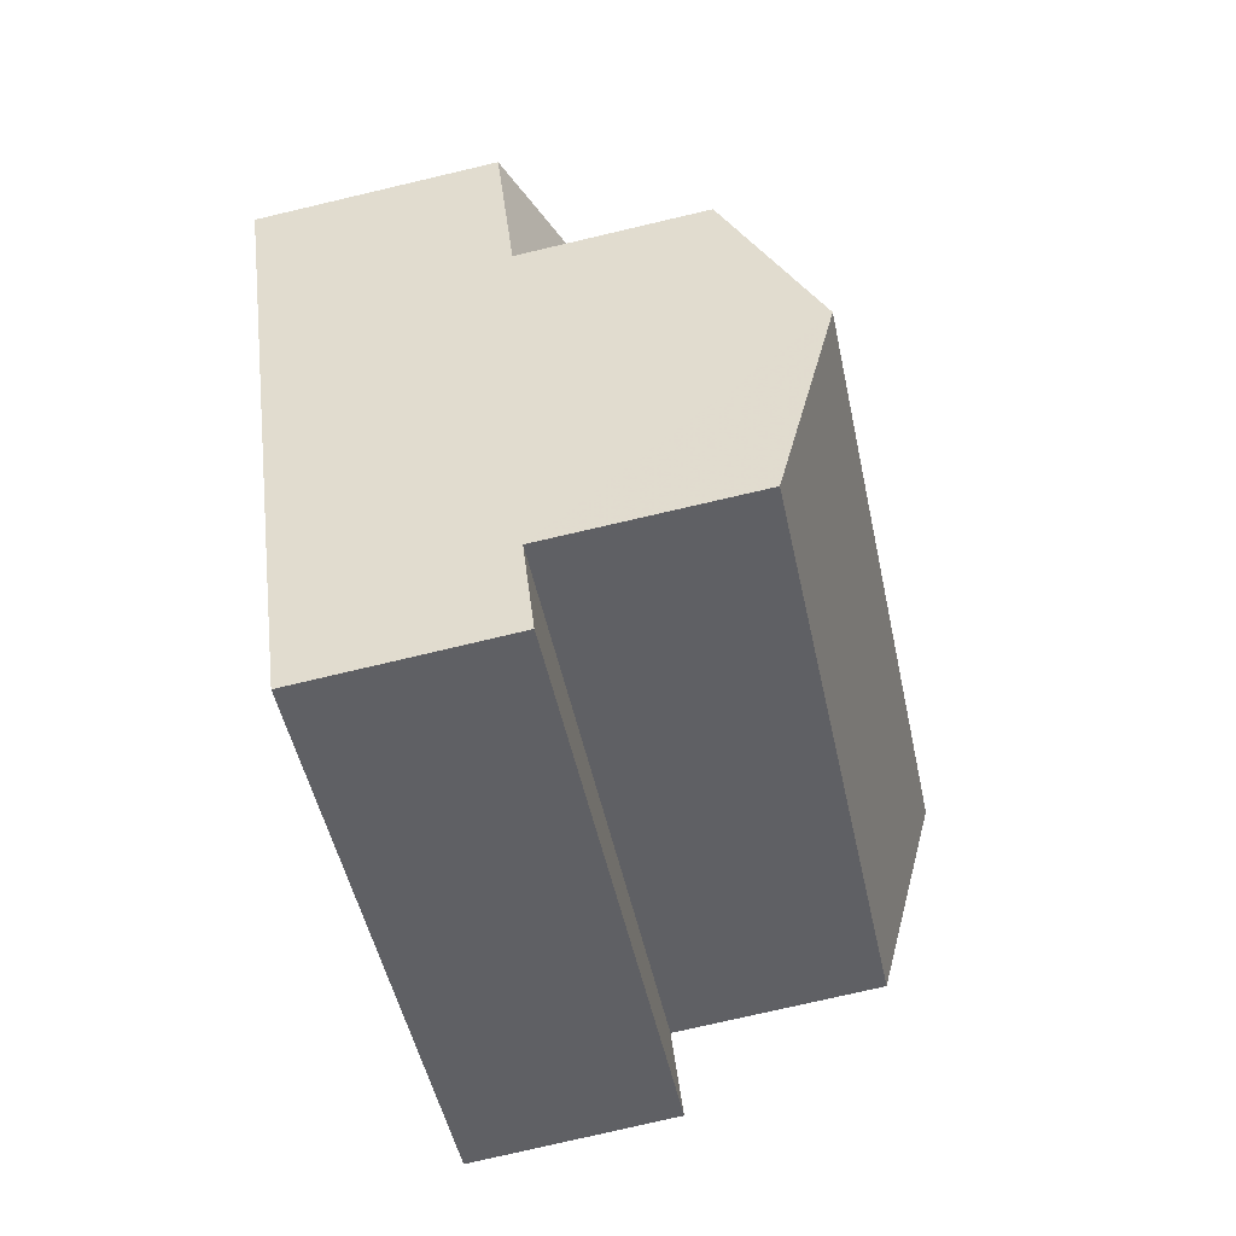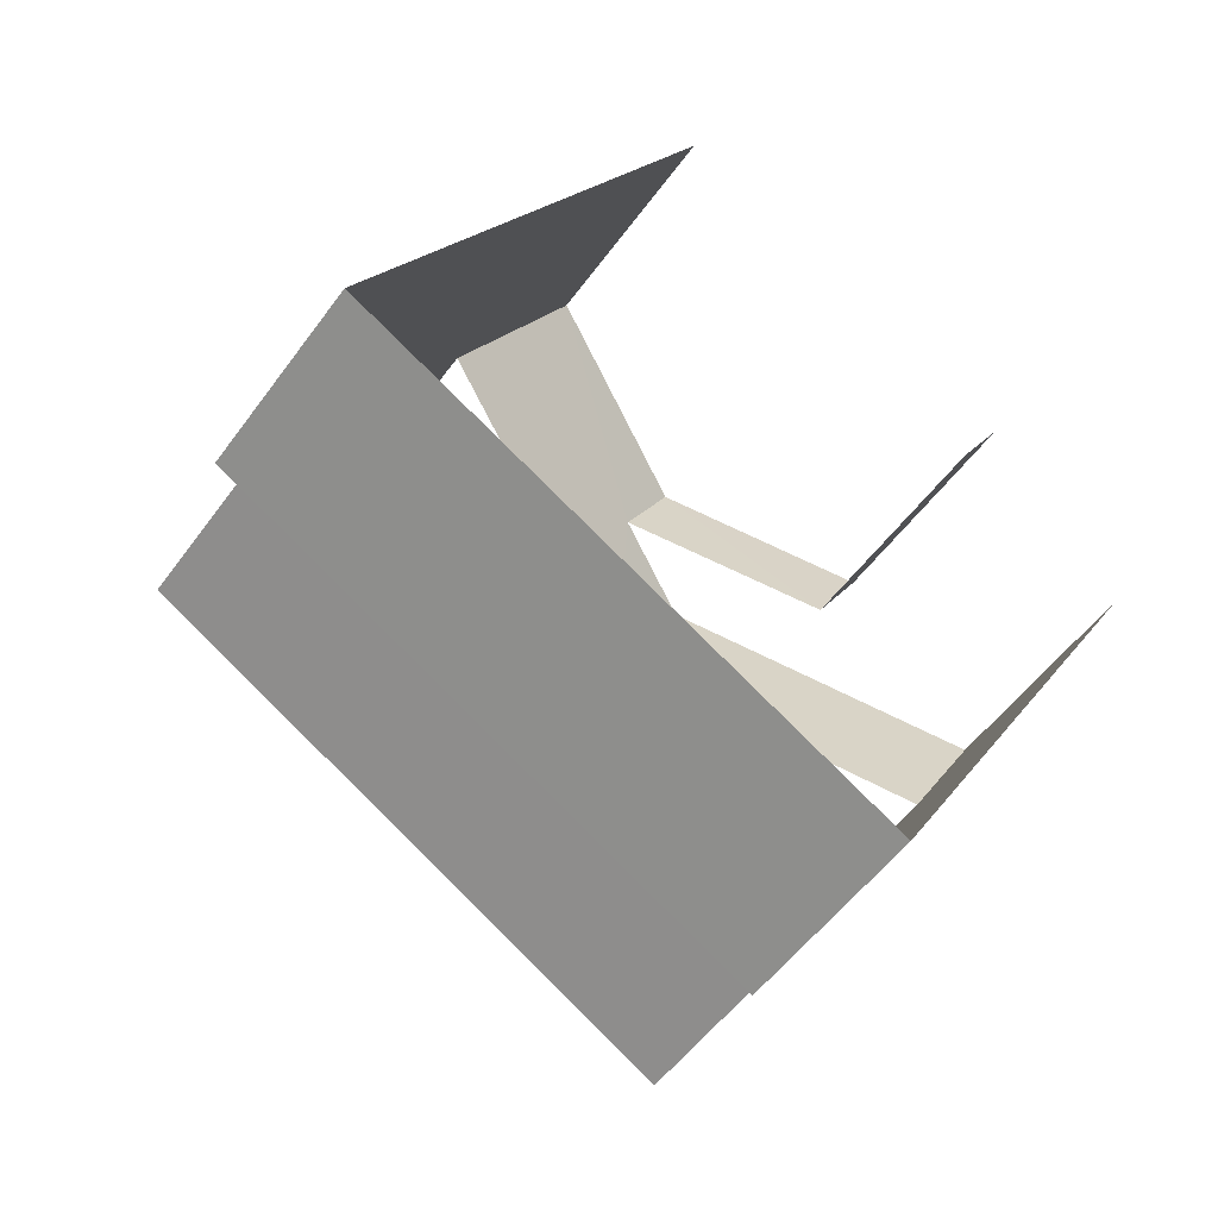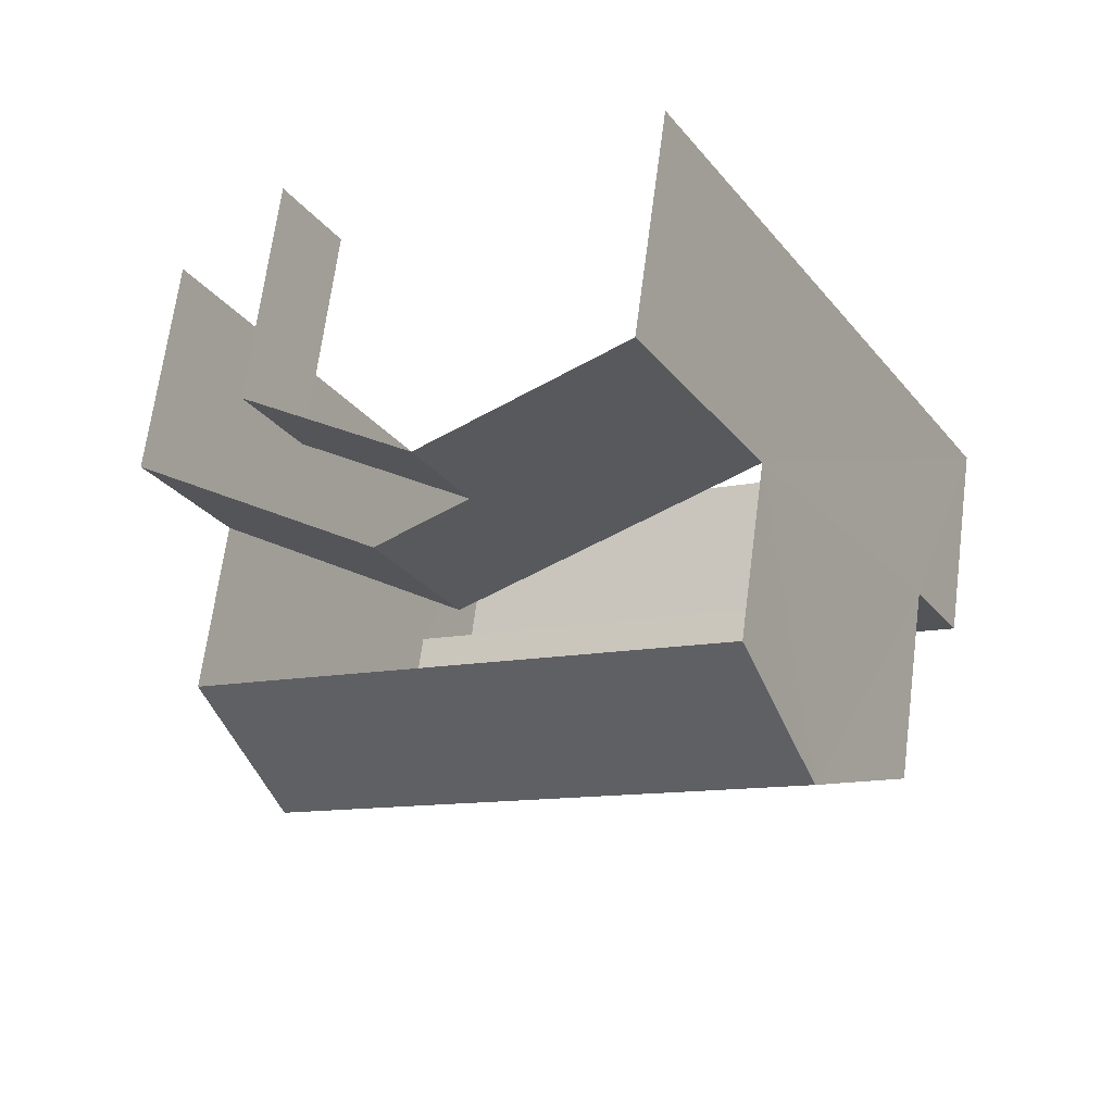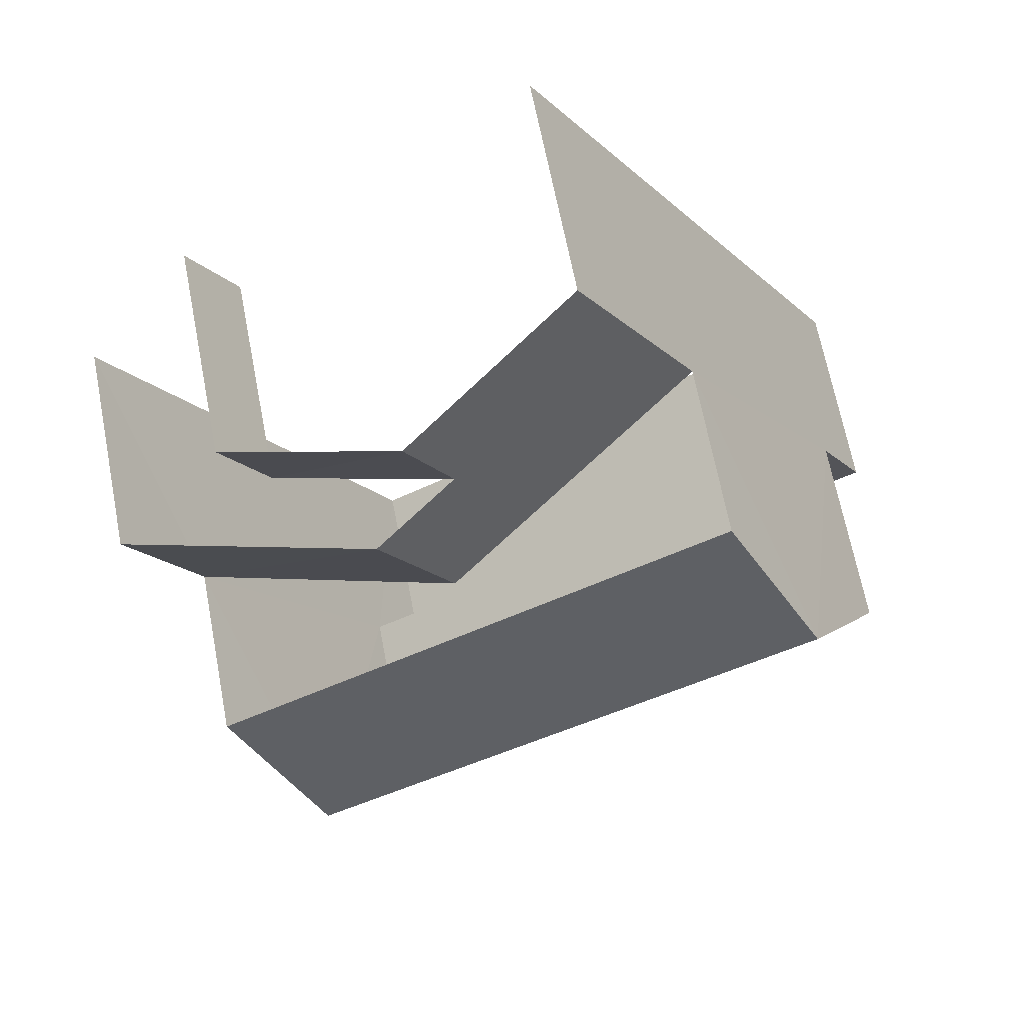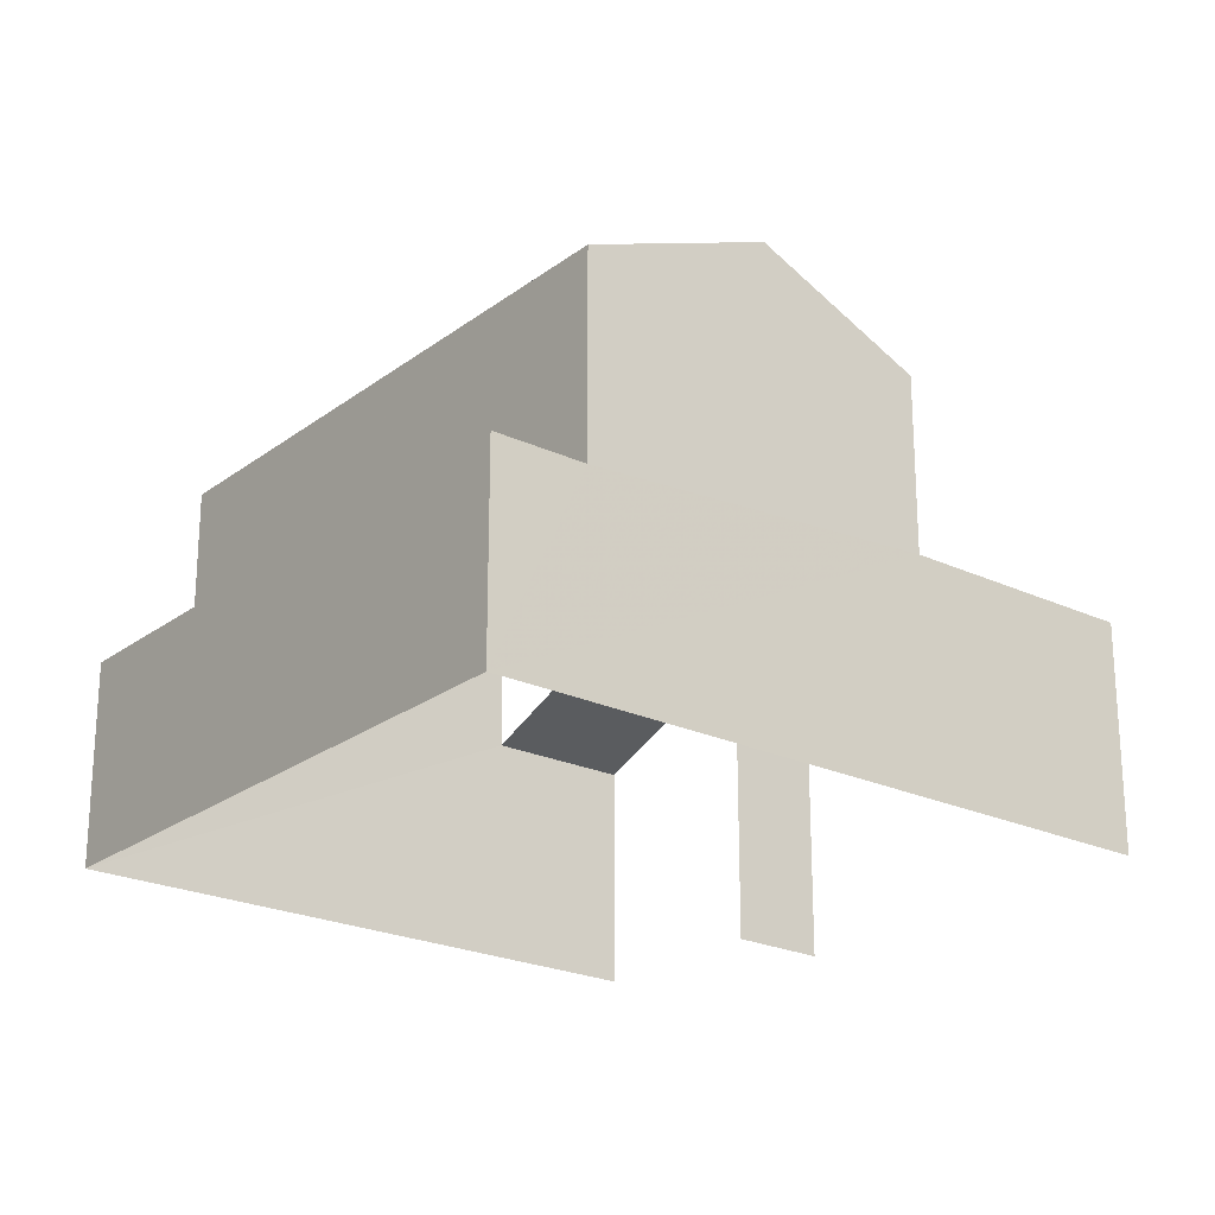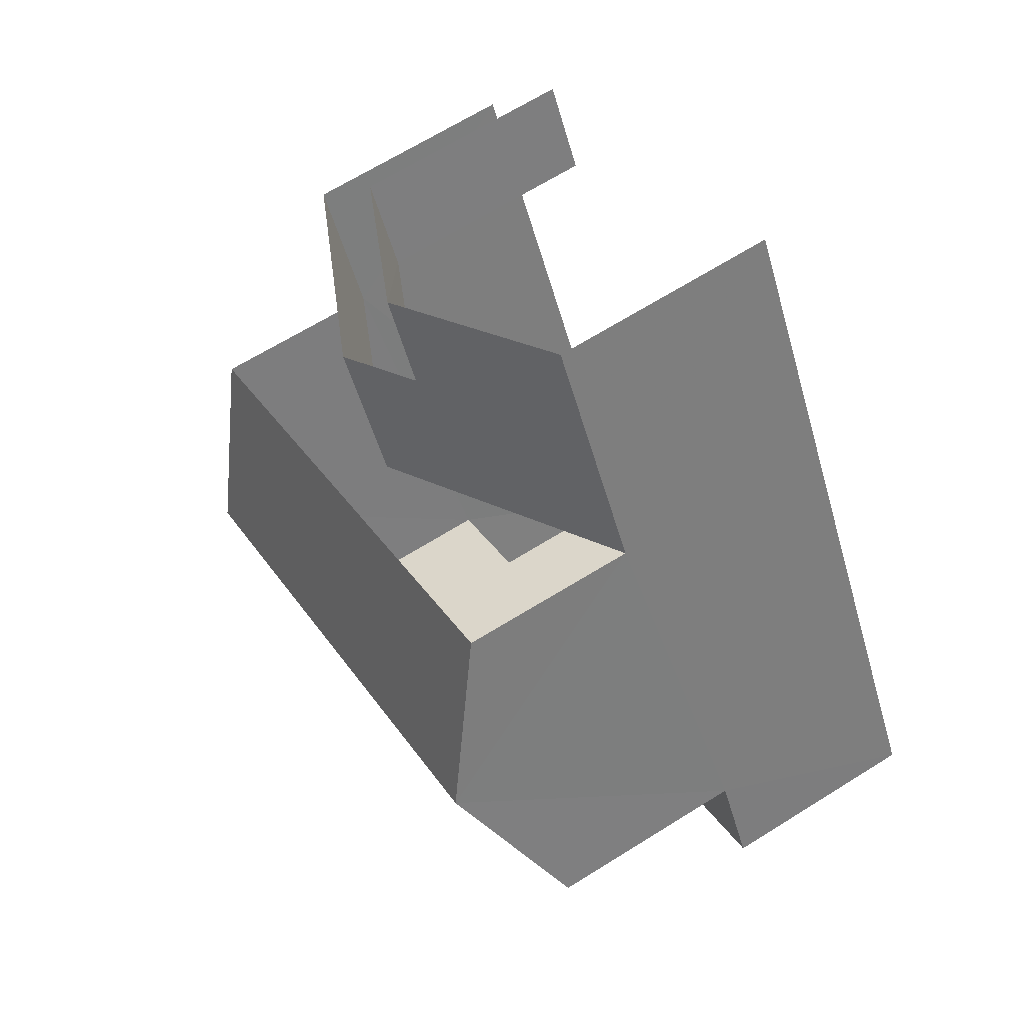
<metadata>
{"format":"obj","ext":"obj","renderer":"f3d","projection":"perspective","resolution":1024,"background":"white","views":[{"elev":-76.7,"azim":-76.9,"up":"+Y"},{"elev":-52.6,"azim":145.2,"up":"+Y"},{"elev":67.0,"azim":7.4,"up":"+Y"},{"elev":67.0,"azim":-11.0,"up":"+Y"},{"elev":-23.1,"azim":81.4,"up":"+Z"},{"elev":66.3,"azim":57.8,"up":"+Y"}]}
</metadata>
<code>
v -2.195e+05 -1.235e+05 36.83
v -2.195e+05 -1.235e+05 36.83
v -2.195e+05 -1.235e+05 36.83
v -2.195e+05 -1.235e+05 36.83
v -2.195e+05 -1.235e+05 36.83
v -2.195e+05 -1.235e+05 36.83
v -2.195e+05 -1.235e+05 39.56
v -2.195e+05 -1.235e+05 39.56
v -2.195e+05 -1.235e+05 39.56
v -2.195e+05 -1.235e+05 39.56
v -2.195e+05 -1.235e+05 42.28
v -2.195e+05 -1.235e+05 42.28
v -2.195e+05 -1.235e+05 43.29
v -2.195e+05 -1.235e+05 43.29
v -2.195e+05 -1.235e+05 39.89
v -2.195e+05 -1.235e+05 41.5
v -2.195e+05 -1.235e+05 41.5
v -2.195e+05 -1.235e+05 39.89
v -2.195e+05 -1.235e+05 39.89
v -2.195e+05 -1.235e+05 40.98
v -2.195e+05 -1.235e+05 39.89
v -2.195e+05 -1.235e+05 40.98
v -2.195e+05 -1.235e+05 42.28
v -2.195e+05 -1.235e+05 42.28
v -2.195e+05 -1.235e+05 39.89
v -2.195e+05 -1.235e+05 39.89
f 1 2 3
f 2 4 3
f 3 5 6
f 3 4 5
f 25 2 20
f 2 1 20
f 1 21 20
f 12 11 16
f 11 26 16
f 15 12 16
f 3 18 19
f 22 19 17
f 3 6 18
f 19 18 17
f 7 8 9
f 7 10 8
f 11 12 13
f 14 11 13
f 15 16 17
f 18 15 17
f 19 20 21
f 19 22 20
f 23 24 14
f 13 23 14
f 25 22 26
f 26 22 16
f 25 20 22
f 16 22 17
f 18 6 15
f 13 12 15
f 23 13 10
f 15 6 5
f 10 5 8
f 13 15 10
f 10 15 5
f 14 24 7
f 26 11 14
f 7 9 4
f 25 26 2
f 2 26 4
f 26 14 7
f 26 7 4
f 9 5 4
f 9 8 5
f 10 24 23
f 10 7 24
f 3 21 1
f 3 19 21

</code>
